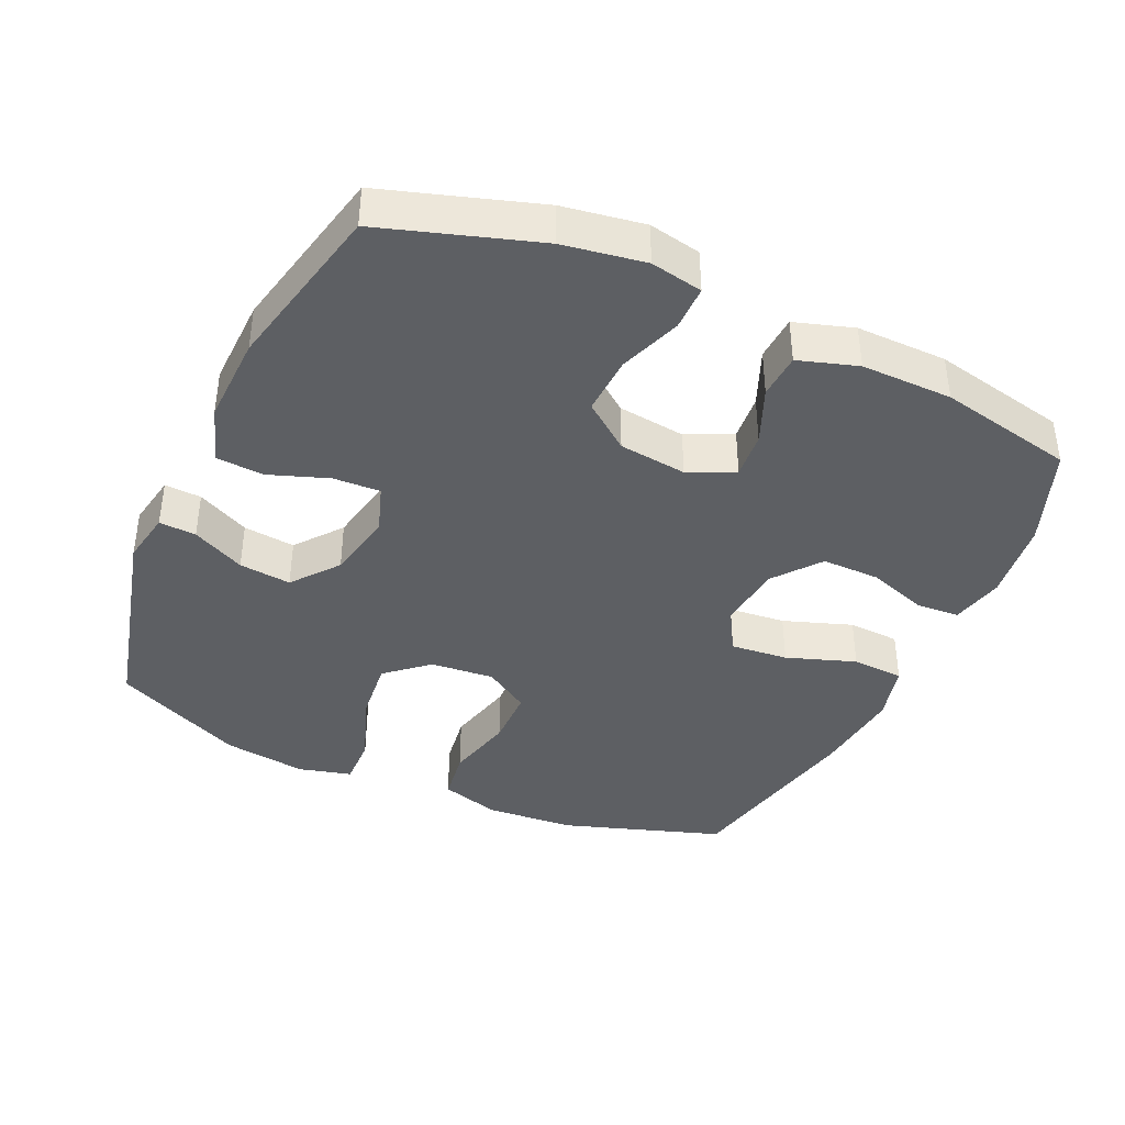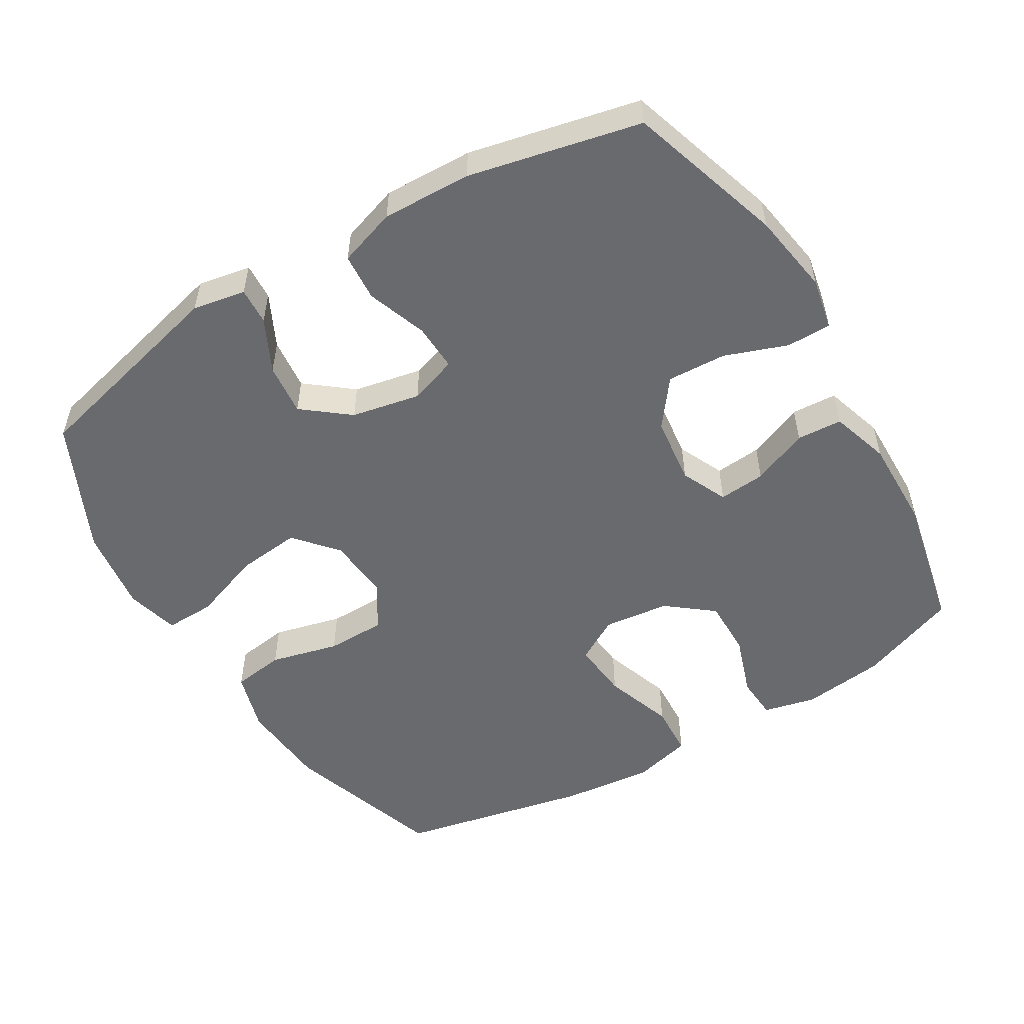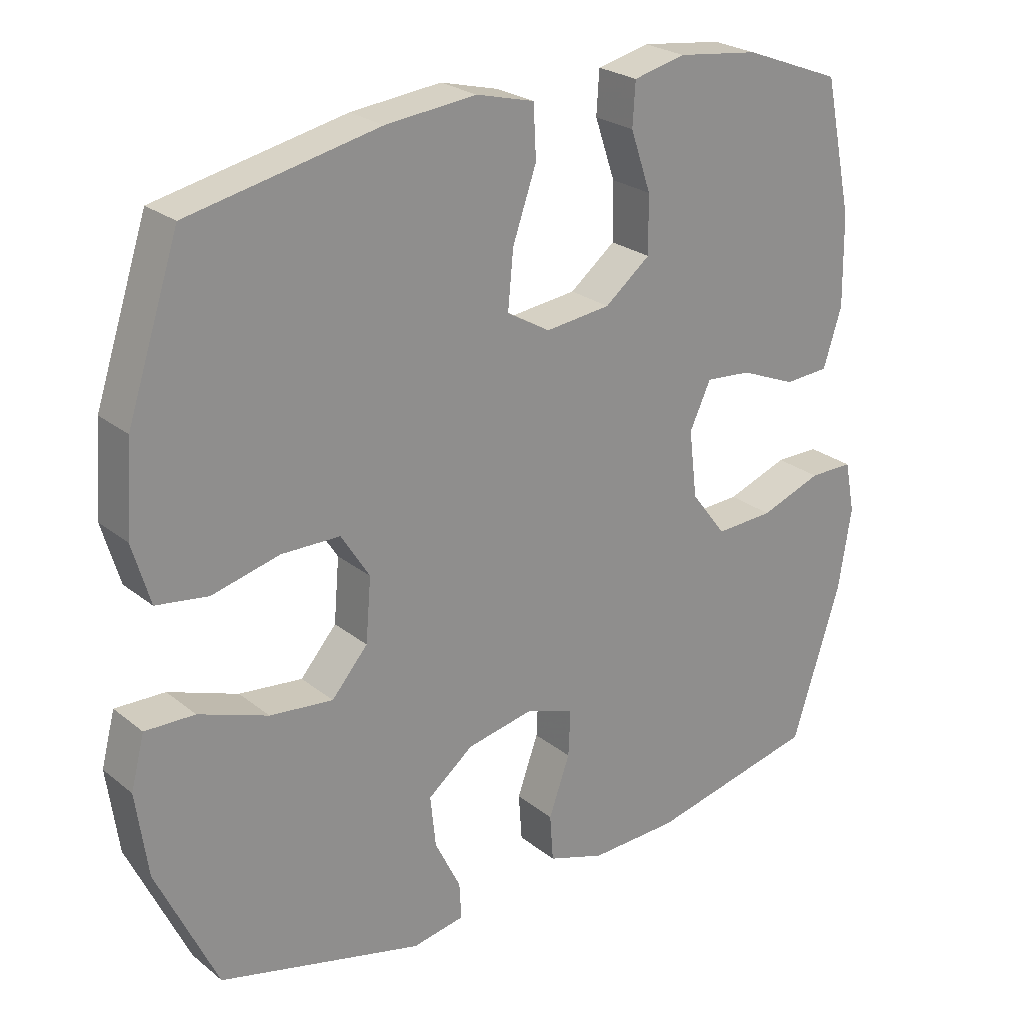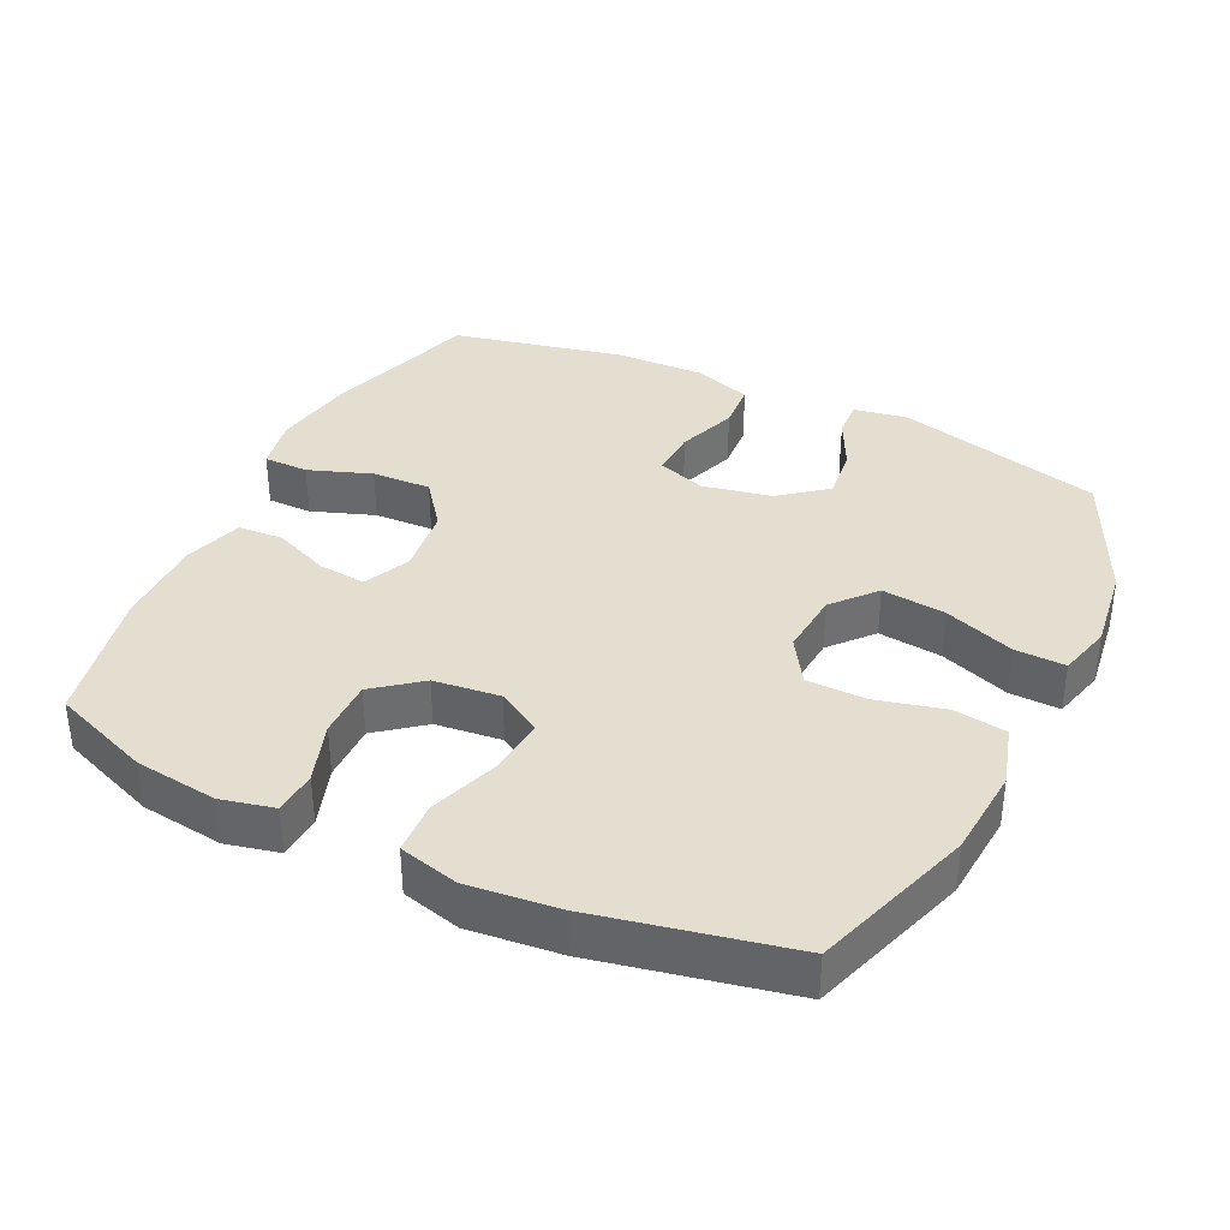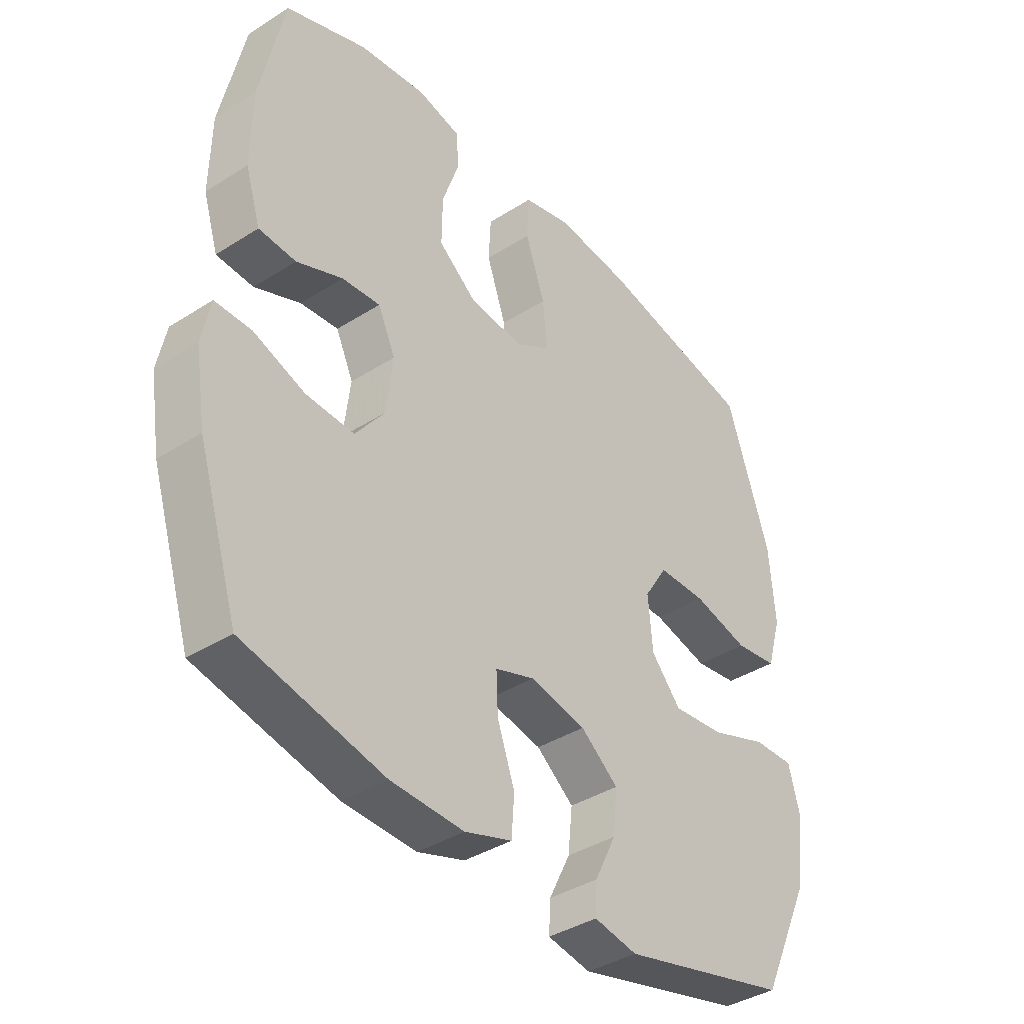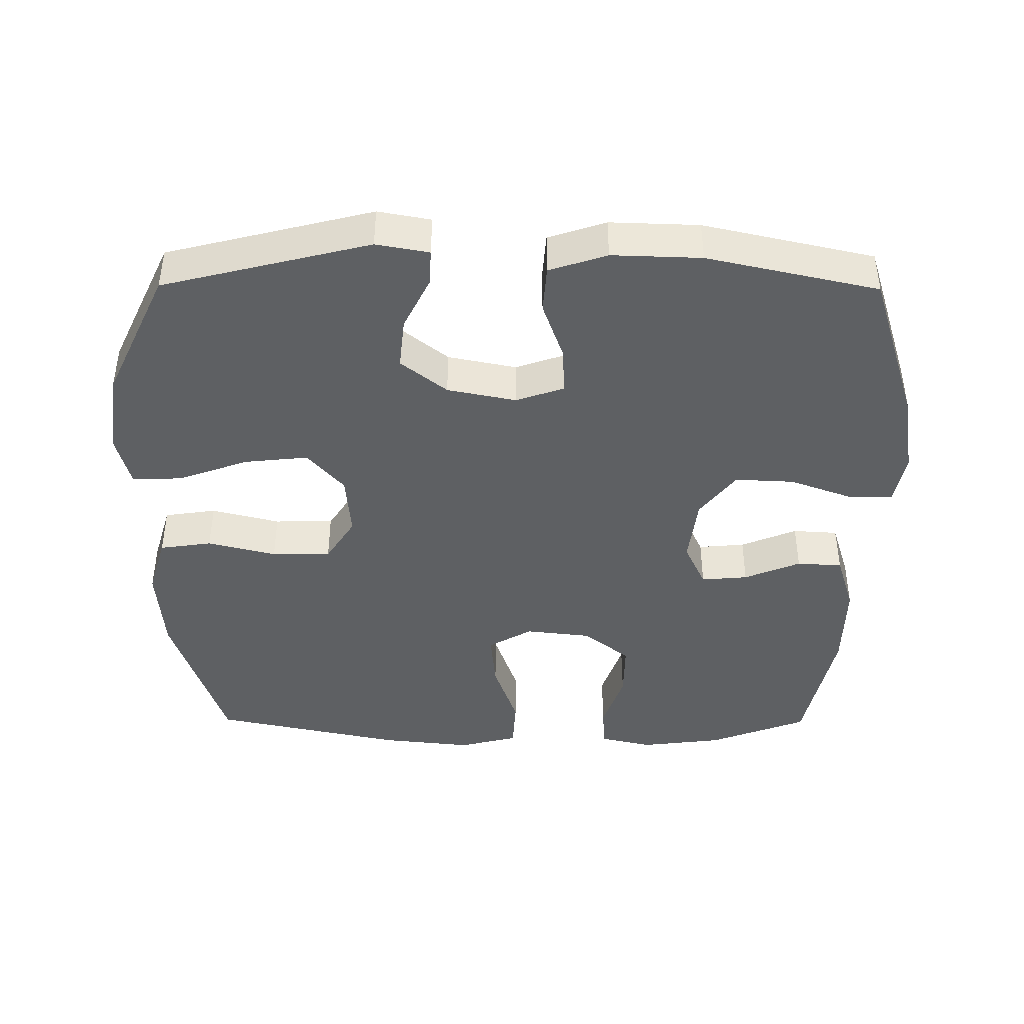
<metadata>
{"format":"obj","ext":"obj","renderer":"f3d","projection":"perspective","resolution":1024,"background":"white","views":[{"elev":-40.0,"azim":-114.4,"up":"+Y"},{"elev":-53.1,"azim":-149.1,"up":"+Y"},{"elev":24.6,"azim":142.0,"up":"+Z"},{"elev":36.5,"azim":25.8,"up":"+Y"},{"elev":-38.8,"azim":-51.3,"up":"+Z"},{"elev":-42.5,"azim":179.6,"up":"+Y"}]}
</metadata>
<code>
v -0.5 0.07 -0.5
v -0.572 0.07 -0.273
v -0.591 0.07 -0.154
v -0.576 0.07 -0.078
v -0.511 0.07 -0.078
v -0.42 0.07 -0.111
v -0.334 0.07 -0.115
v -0.282 0.07 -0.047
v -0.27 0.07 0.052
v -0.301 0.07 0.119
v -0.369 0.07 0.113
v -0.451 0.07 0.079
v -0.517 0.07 0.083
v -0.544 0.07 0.169
v -0.542 0.07 0.302
v -0.5 0.07 0.5
v -0.356 0.07 0.555
v -0.236 0.07 0.57
v -0.159 0.07 0.552
v -0.155 0.07 0.489
v -0.185 0.07 0.401
v -0.186 0.07 0.317
v -0.119 0.07 0.264
v -0.023 0.07 0.253
v 0.041 0.07 0.29
v 0.033 0.07 0.374
v -0.002 0.07 0.475
v 0.002 0.07 0.551
v 0.088 0.07 0.573
v 0.221 0.07 0.559
v 0.5 0.07 0.5
v 0.577 0.07 0.267
v 0.587 0.07 0.136
v 0.561 0.07 0.048
v 0.485 0.07 0.037
v 0.385 0.07 0.062
v 0.299 0.07 0.061
v 0.257 0.07 -0.005
v 0.265 0.07 -0.098
v 0.318 0.07 -0.159
v 0.411 0.07 -0.149
v 0.513 0.07 -0.112
v 0.586 0.07 -0.11
v 0.606 0.07 -0.187
v 0.589 0.07 -0.31
v 0.5 0.07 -0.5
v 0.199 0.07 -0.576
v 0.122 0.07 -0.562
v 0.125 0.07 -0.508
v 0.163 0.07 -0.431
v 0.171 0.07 -0.355
v 0.104 0.07 -0.302
v 0.004 0.07 -0.282
v -0.066 0.07 -0.306
v -0.063 0.07 -0.375
v -0.032 0.07 -0.462
v -0.037 0.07 -0.531
v -0.121 0.07 -0.559
v -0.251 0.07 -0.555
v -0.5 0 -0.5
v -0.572 0 -0.273
v -0.591 0 -0.154
v -0.576 0 -0.078
v -0.511 0 -0.078
v -0.42 0 -0.111
v -0.334 0 -0.115
v -0.282 0 -0.047
v -0.27 0 0.052
v -0.301 0 0.119
v -0.369 0 0.113
v -0.451 0 0.079
v -0.517 0 0.083
v -0.544 0 0.169
v -0.542 0 0.302
v -0.5 0 0.5
v -0.356 0 0.555
v -0.236 0 0.57
v -0.159 0 0.552
v -0.155 0 0.489
v -0.185 0 0.401
v -0.186 0 0.317
v -0.119 0 0.264
v -0.023 0 0.253
v 0.041 0 0.29
v 0.033 0 0.374
v -0.002 0 0.475
v 0.002 0 0.551
v 0.088 0 0.573
v 0.221 0 0.559
v 0.5 0 0.5
v 0.577 0 0.267
v 0.587 0 0.136
v 0.561 0 0.048
v 0.485 0 0.037
v 0.385 0 0.062
v 0.299 0 0.061
v 0.257 0 -0.005
v 0.265 0 -0.098
v 0.318 0 -0.159
v 0.411 0 -0.149
v 0.513 0 -0.112
v 0.586 0 -0.11
v 0.606 0 -0.187
v 0.589 0 -0.31
v 0.5 0 -0.5
v 0.199 0 -0.576
v 0.122 0 -0.562
v 0.125 0 -0.508
v 0.163 0 -0.431
v 0.171 0 -0.355
v 0.104 0 -0.302
v 0.004 0 -0.282
v -0.066 0 -0.306
v -0.063 0 -0.375
v -0.032 0 -0.462
v -0.037 0 -0.531
v -0.121 0 -0.559
v -0.251 0 -0.555
f 55 56 57 58
f 54 55 58 59
f 47 48 49 50
f 47 50 51
f 46 47 51
f 45 46 51 52
f 41 42 43 44
f 40 41 44 45
f 33 34 35 36
f 33 36 37
f 32 33 37
f 31 32 37
f 30 31 37 38
f 26 27 28 29
f 25 26 29 30
f 18 19 20 21
f 18 21 22
f 17 18 22
f 16 17 22
f 15 16 22 23
f 11 12 13 14
f 10 11 14 15
f 3 4 5 6
f 3 6 7
f 2 3 7
f 54 59 1 2
f 53 54 2 7
f 40 45 52 53
f 39 40 53 7
f 38 39 7 8
f 25 30 38
f 24 25 38 8
f 10 15 23 24
f 9 10 24
f 8 9 24
f 117 116 115 114
f 118 117 114 113
f 109 108 107 106
f 110 109 106
f 110 106 105
f 111 110 105 104
f 103 102 101 100
f 104 103 100 99
f 95 94 93 92
f 96 95 92
f 96 92 91
f 96 91 90
f 97 96 90 89
f 88 87 86 85
f 89 88 85 84
f 80 79 78 77
f 81 80 77
f 81 77 76
f 81 76 75
f 82 81 75 74
f 73 72 71 70
f 74 73 70 69
f 65 64 63 62
f 66 65 62
f 66 62 61
f 61 60 118 113
f 66 61 113 112
f 112 111 104 99
f 66 112 99 98
f 67 66 98 97
f 97 89 84
f 67 97 84 83
f 83 82 74 69
f 83 69 68
f 83 68 67
f 1 60 61 2
f 2 61 62 3
f 3 62 63 4
f 4 63 64 5
f 5 64 65 6
f 6 65 66 7
f 7 66 67 8
f 8 67 68 9
f 9 68 69 10
f 10 69 70 11
f 11 70 71 12
f 12 71 72 13
f 13 72 73 14
f 14 73 74 15
f 15 74 75 16
f 16 75 76 17
f 17 76 77 18
f 18 77 78 19
f 19 78 79 20
f 20 79 80 21
f 21 80 81 22
f 22 81 82 23
f 23 82 83 24
f 24 83 84 25
f 25 84 85 26
f 26 85 86 27
f 27 86 87 28
f 28 87 88 29
f 29 88 89 30
f 30 89 90 31
f 31 90 91 32
f 32 91 92 33
f 33 92 93 34
f 34 93 94 35
f 35 94 95 36
f 36 95 96 37
f 37 96 97 38
f 38 97 98 39
f 39 98 99 40
f 40 99 100 41
f 41 100 101 42
f 42 101 102 43
f 43 102 103 44
f 44 103 104 45
f 45 104 105 46
f 46 105 106 47
f 47 106 107 48
f 48 107 108 49
f 49 108 109 50
f 50 109 110 51
f 51 110 111 52
f 52 111 112 53
f 53 112 113 54
f 54 113 114 55
f 55 114 115 56
f 56 115 116 57
f 57 116 117 58
f 58 117 118 59
f 59 118 60 1

</code>
